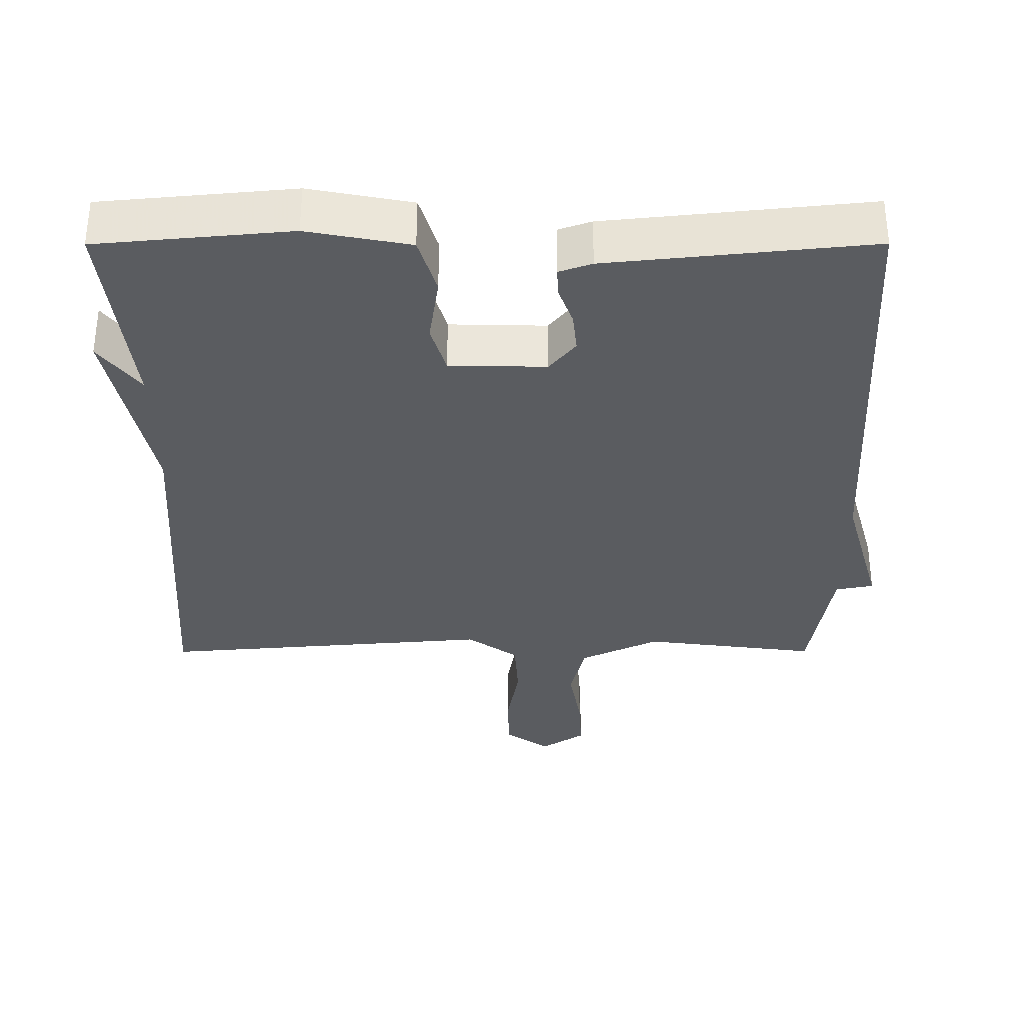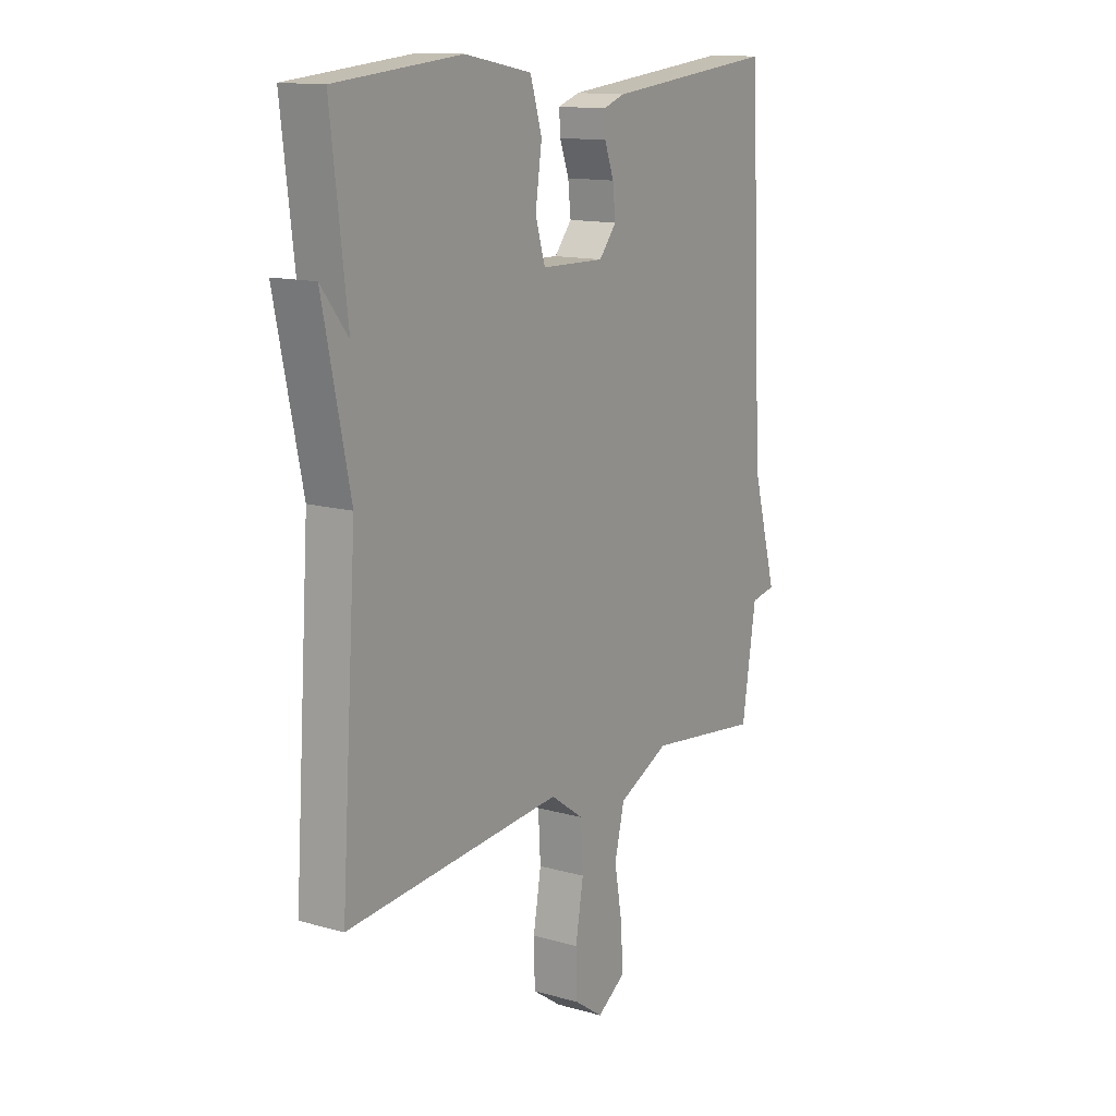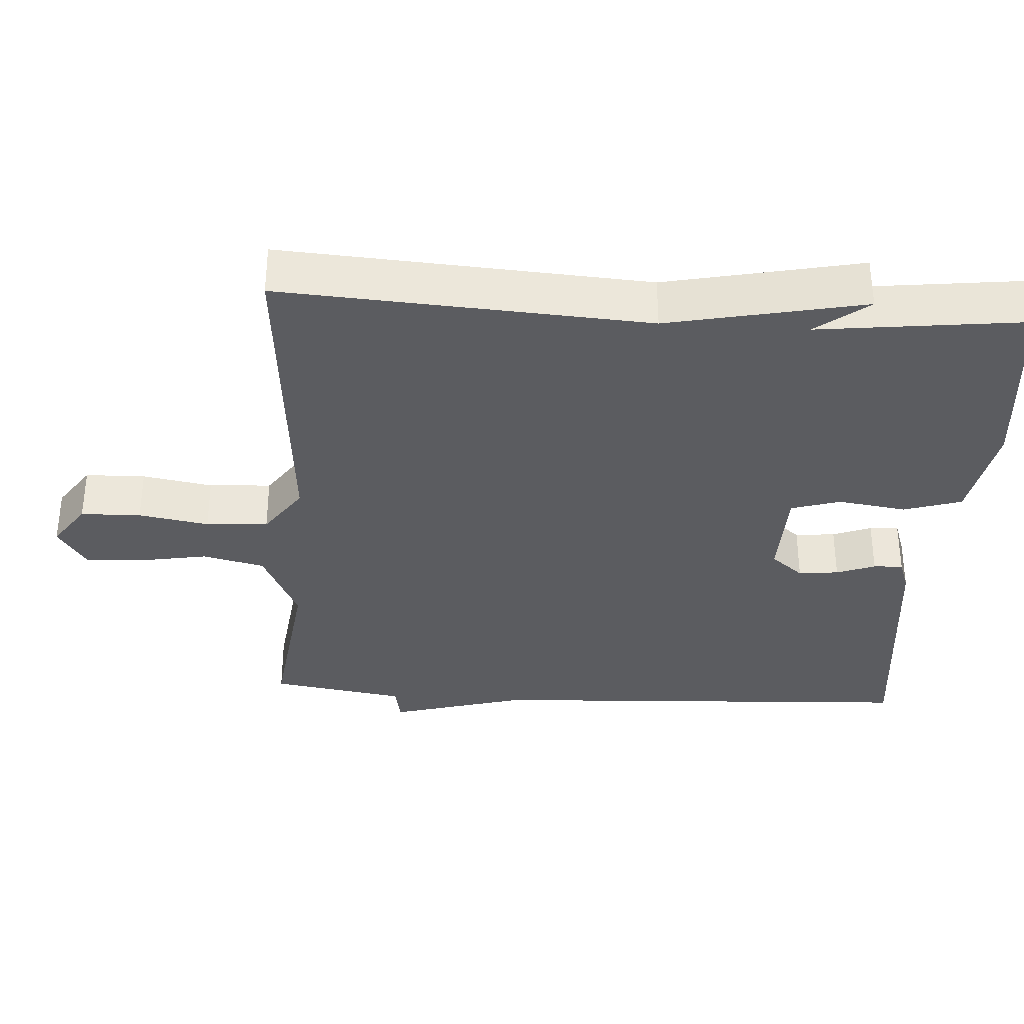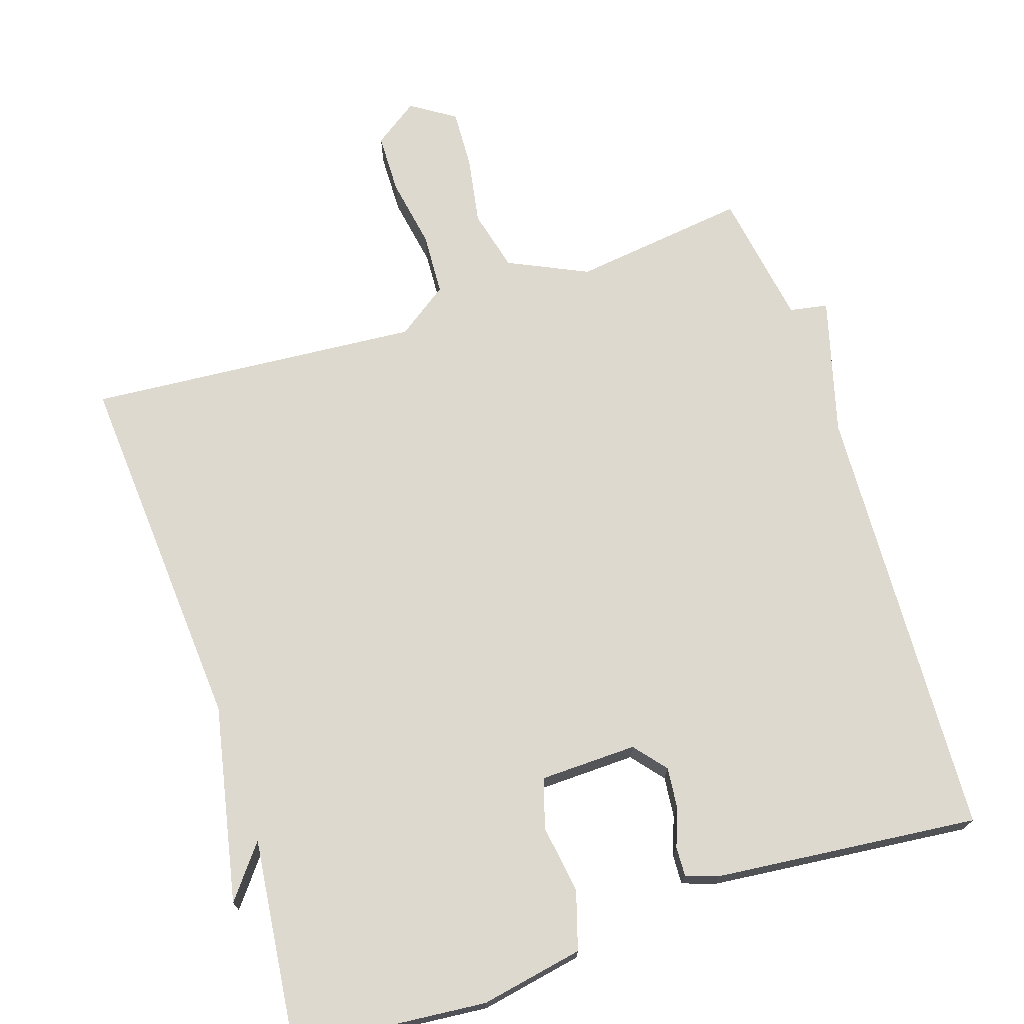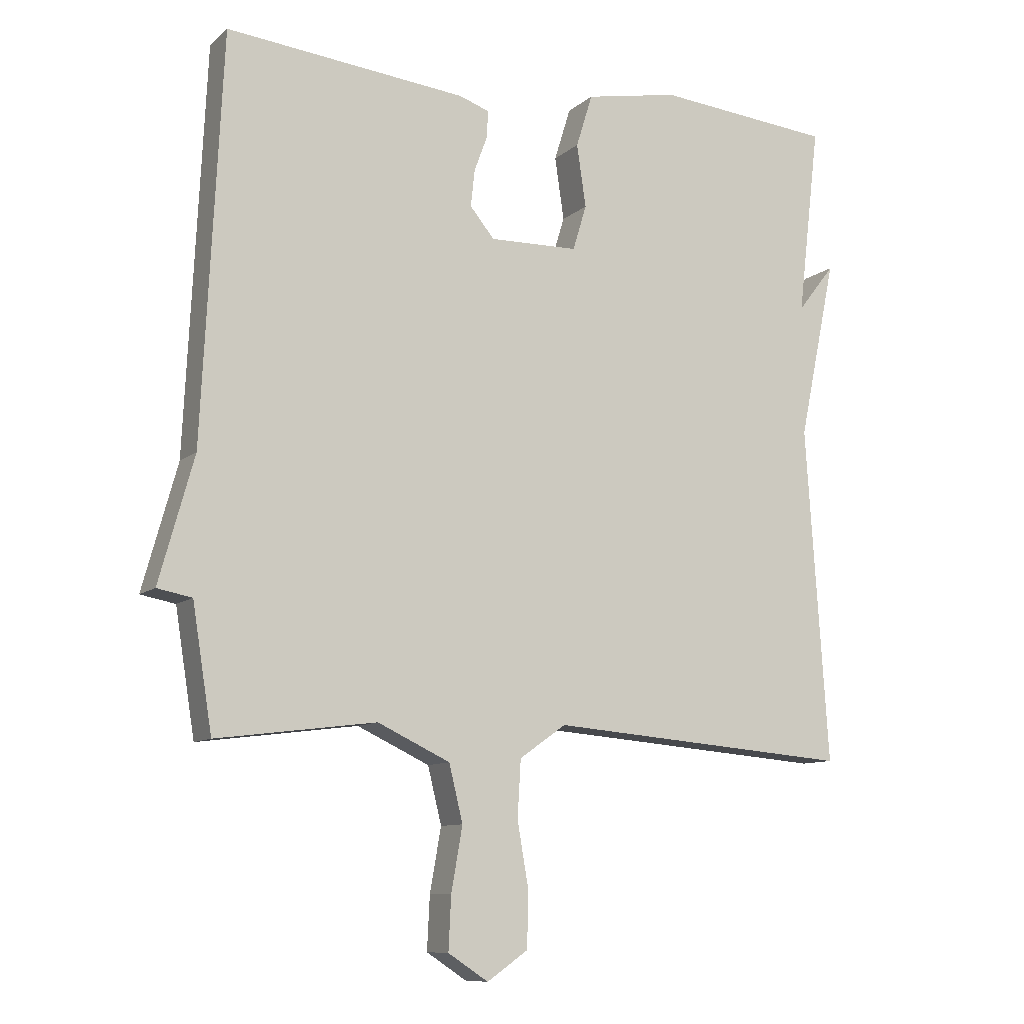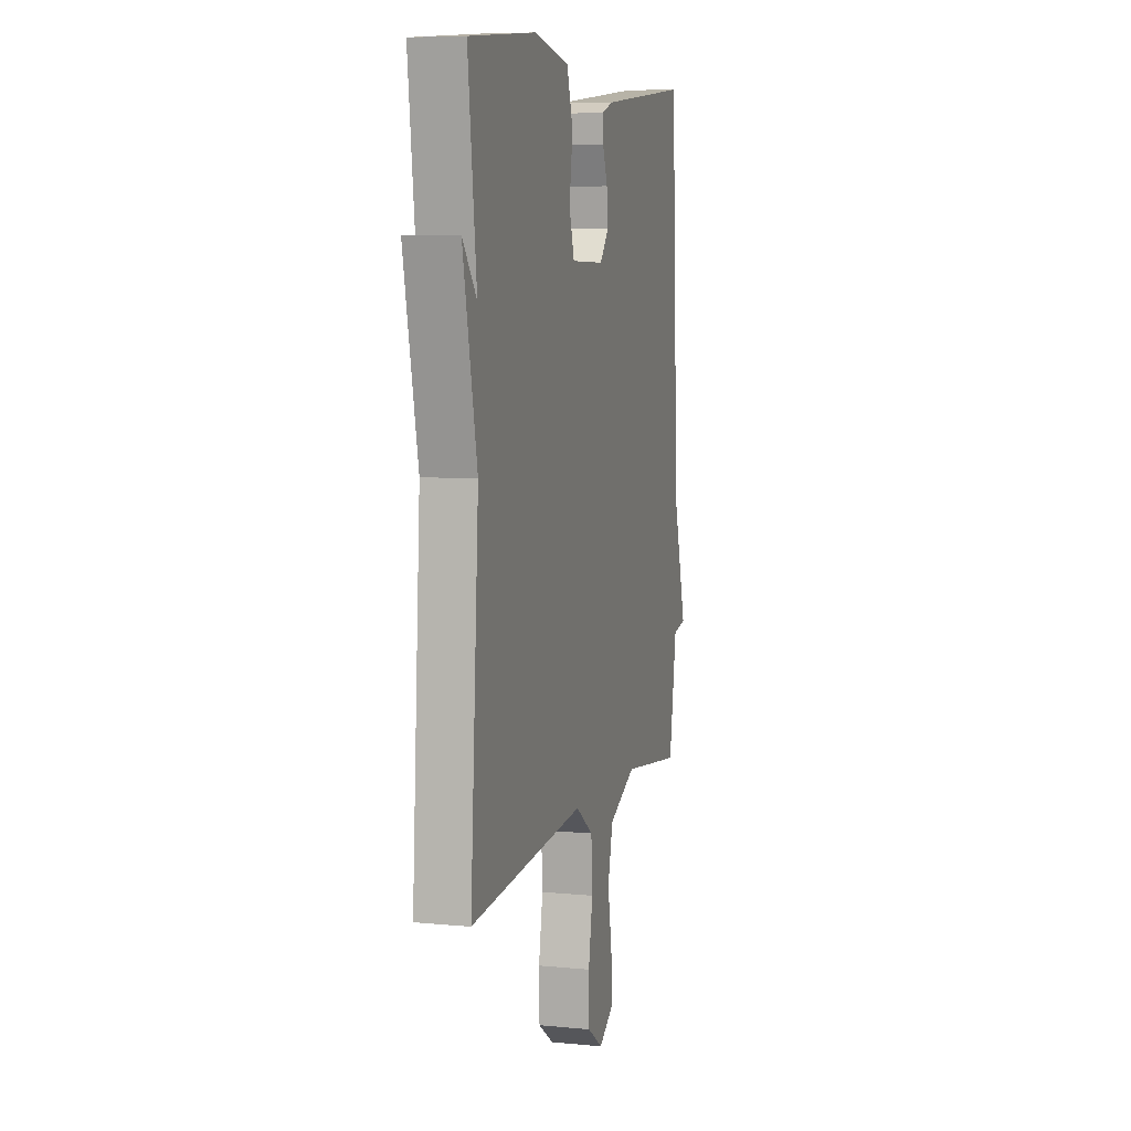
<metadata>
{"format":"obj","ext":"obj","renderer":"f3d","projection":"perspective","resolution":1024,"background":"white","views":[{"elev":-33.9,"azim":0.1,"up":"+Y"},{"elev":13.4,"azim":-57.4,"up":"+Z"},{"elev":-34.5,"azim":-93.6,"up":"+Y"},{"elev":71.8,"azim":-18.3,"up":"+Y"},{"elev":-9.9,"azim":152.8,"up":"+Z"},{"elev":7.2,"azim":-74.5,"up":"+Z"}]}
</metadata>
<code>
v -0.5 0.07 0.5
v -0.231 0.07 0.525
v -0.088 0.07 0.498
v -0.063 0.07 0.417
v -0.077 0.07 0.322
v -0.056 0.07 0.253
v 0.079 0.07 0.25
v 0.116 0.07 0.295
v 0.11 0.07 0.351
v 0.09 0.07 0.405
v 0.088 0.07 0.446
v 0.134 0.07 0.462
v 0.5 0.07 0.5
v 0.53 0.07 -0.112
v 0.583 0.07 -0.302
v 0.53 0.07 -0.312
v 0.5 0.07 -0.5
v 0.257 0.07 -0.469
v 0.147 0.07 -0.521
v 0.126 0.07 -0.607
v 0.143 0.07 -0.703
v 0.147 0.07 -0.784
v 0.086 0.07 -0.824
v 0.024 0.07 -0.781
v 0.022 0.07 -0.697
v 0.039 0.07 -0.599
v 0.034 0.07 -0.512
v -0.037 0.07 -0.462
v -0.5 0.07 -0.5
v -0.466 0.07 0.011
v -0.523 0.07 0.284
v -0.466 0.07 0.211
v -0.5 0 0.5
v -0.231 0 0.525
v -0.088 0 0.498
v -0.063 0 0.417
v -0.077 0 0.322
v -0.056 0 0.253
v 0.079 0 0.25
v 0.116 0 0.295
v 0.11 0 0.351
v 0.09 0 0.405
v 0.088 0 0.446
v 0.134 0 0.462
v 0.5 0 0.5
v 0.53 0 -0.112
v 0.583 0 -0.302
v 0.53 0 -0.312
v 0.5 0 -0.5
v 0.257 0 -0.469
v 0.147 0 -0.521
v 0.126 0 -0.607
v 0.143 0 -0.703
v 0.147 0 -0.784
v 0.086 0 -0.824
v 0.024 0 -0.781
v 0.022 0 -0.697
v 0.039 0 -0.599
v 0.034 0 -0.512
v -0.037 0 -0.462
v -0.5 0 -0.5
v -0.466 0 0.011
v -0.523 0 0.284
v -0.466 0 0.211
f 30 31 32
f 28 29 30
f 27 28 30 32
f 24 25 26
f 23 24 26
f 22 23 26
f 21 22 26
f 20 21 26
f 19 20 26 27
f 32 1 2
f 27 32 2
f 19 27 2
f 18 19 2
f 14 15 16
f 14 16 17
f 13 14 17
f 12 13 17
f 11 12 17
f 10 11 17
f 9 10 17
f 8 9 17 18
f 2 3 4 5
f 2 5 6
f 18 2 6
f 7 8 18
f 6 7 18
f 64 63 62
f 62 61 60
f 64 62 60 59
f 58 57 56
f 58 56 55
f 58 55 54
f 58 54 53
f 58 53 52
f 59 58 52 51
f 34 33 64
f 34 64 59
f 34 59 51
f 34 51 50
f 48 47 46
f 49 48 46
f 49 46 45
f 49 45 44
f 49 44 43
f 49 43 42
f 49 42 41
f 50 49 41 40
f 37 36 35 34
f 38 37 34
f 38 34 50
f 50 40 39
f 50 39 38
f 1 33 34 2
f 2 34 35 3
f 3 35 36 4
f 4 36 37 5
f 5 37 38 6
f 6 38 39 7
f 7 39 40 8
f 8 40 41 9
f 9 41 42 10
f 10 42 43 11
f 11 43 44 12
f 12 44 45 13
f 13 45 46 14
f 14 46 47 15
f 15 47 48 16
f 16 48 49 17
f 17 49 50 18
f 18 50 51 19
f 19 51 52 20
f 20 52 53 21
f 21 53 54 22
f 22 54 55 23
f 23 55 56 24
f 24 56 57 25
f 25 57 58 26
f 26 58 59 27
f 27 59 60 28
f 28 60 61 29
f 29 61 62 30
f 30 62 63 31
f 31 63 64 32
f 32 64 33 1

</code>
